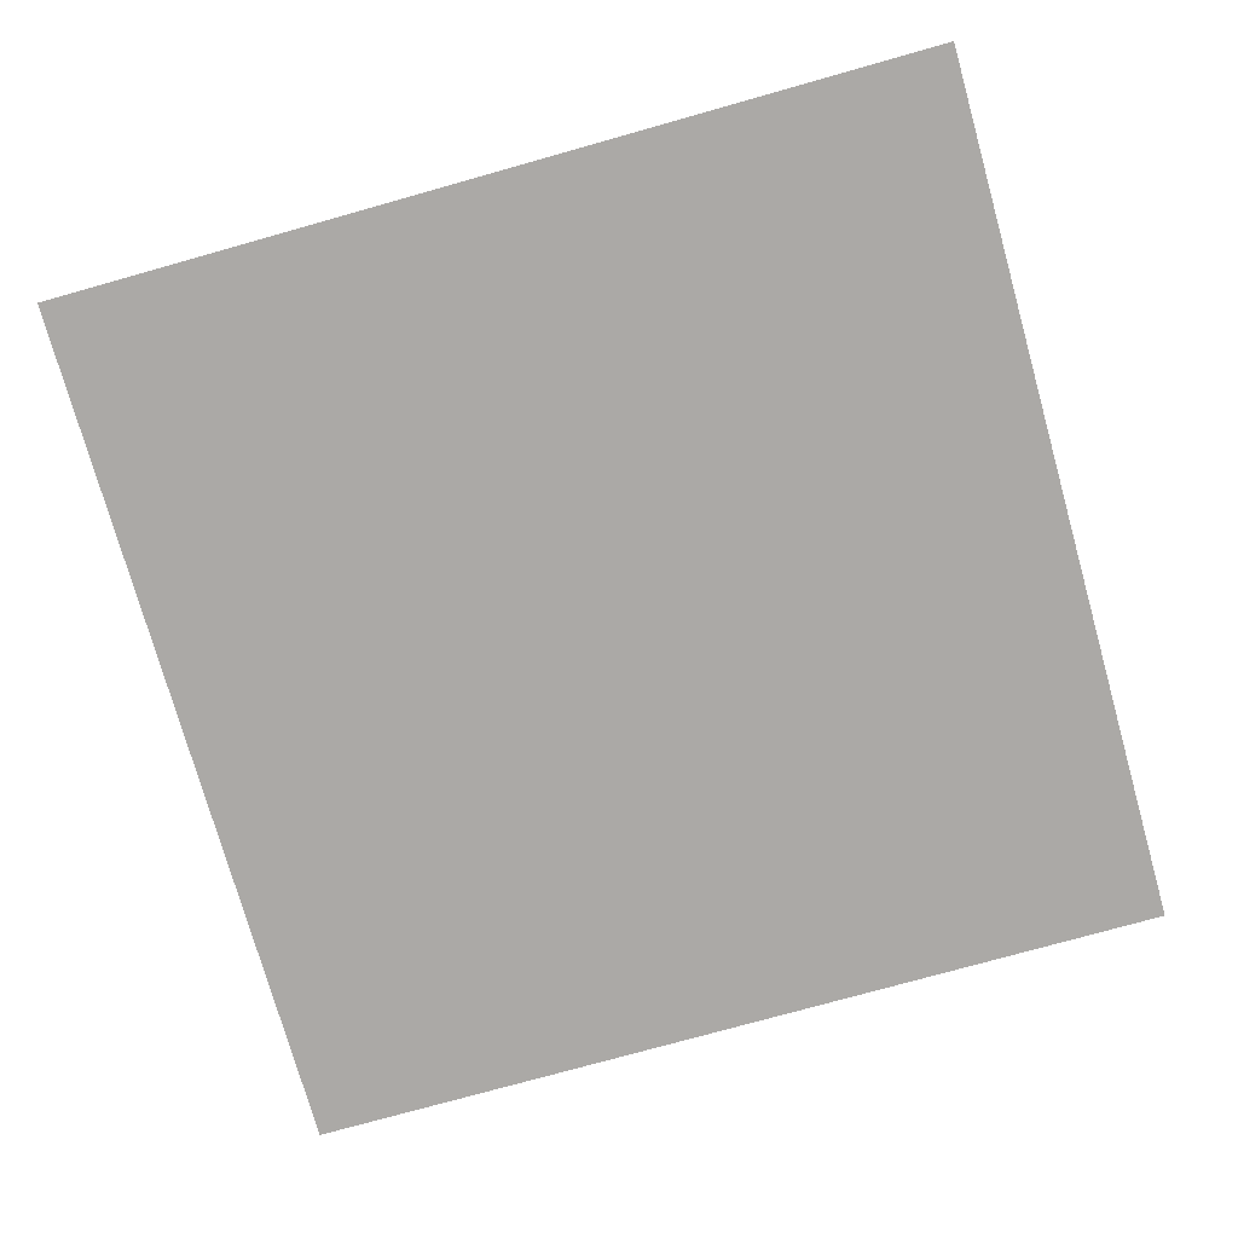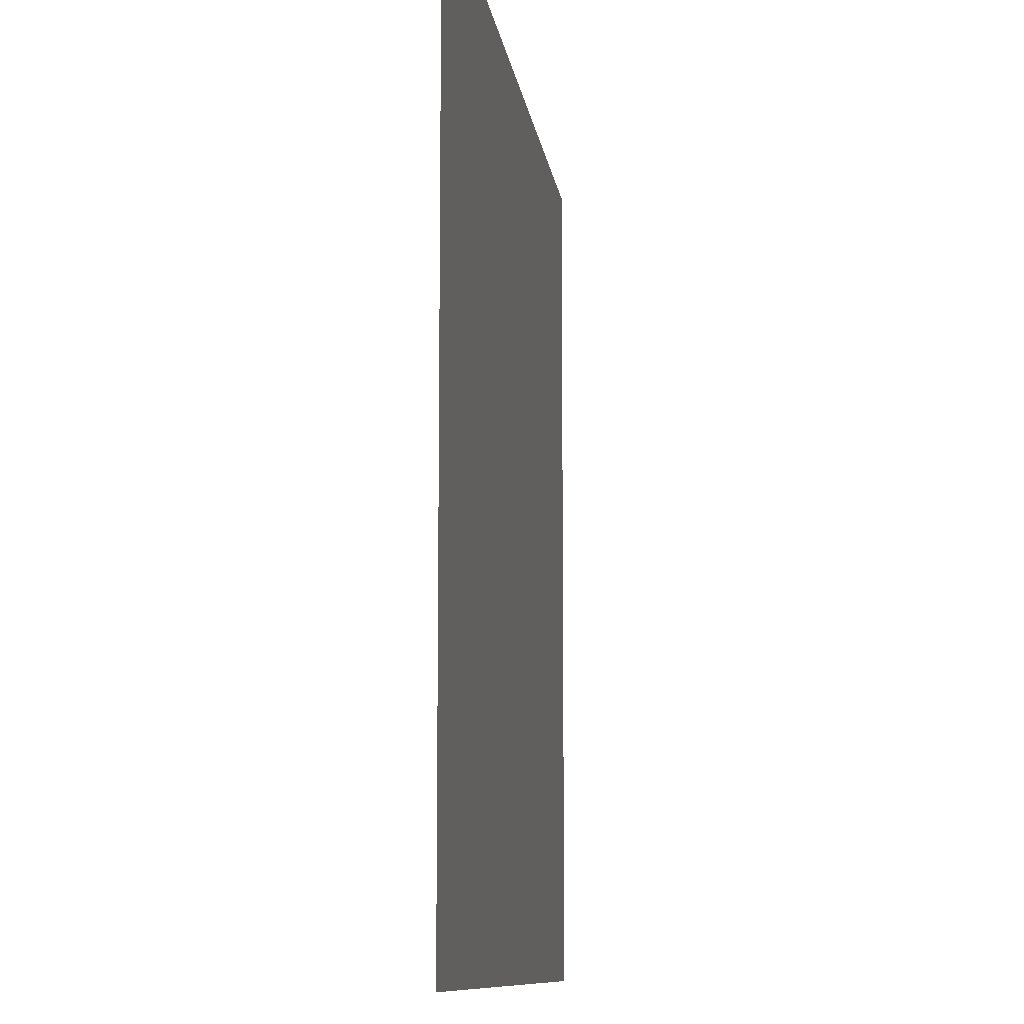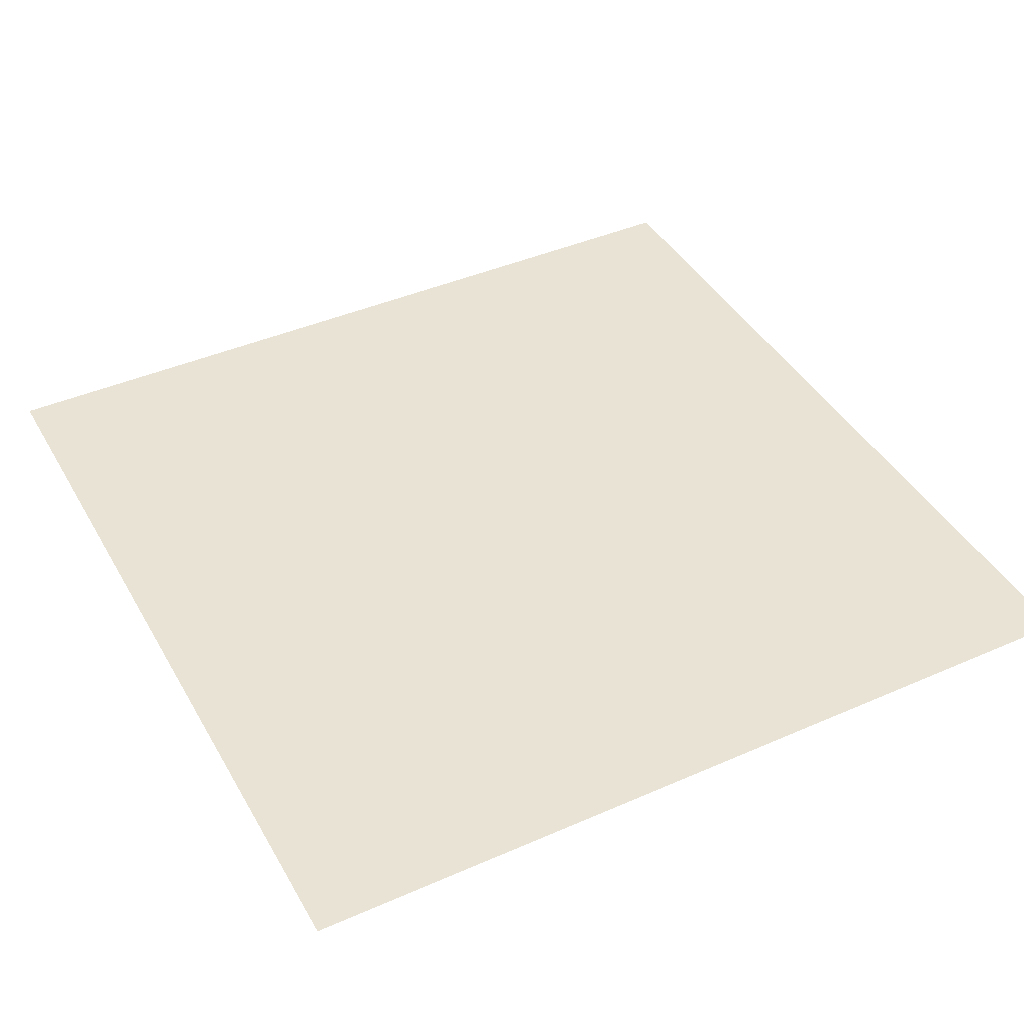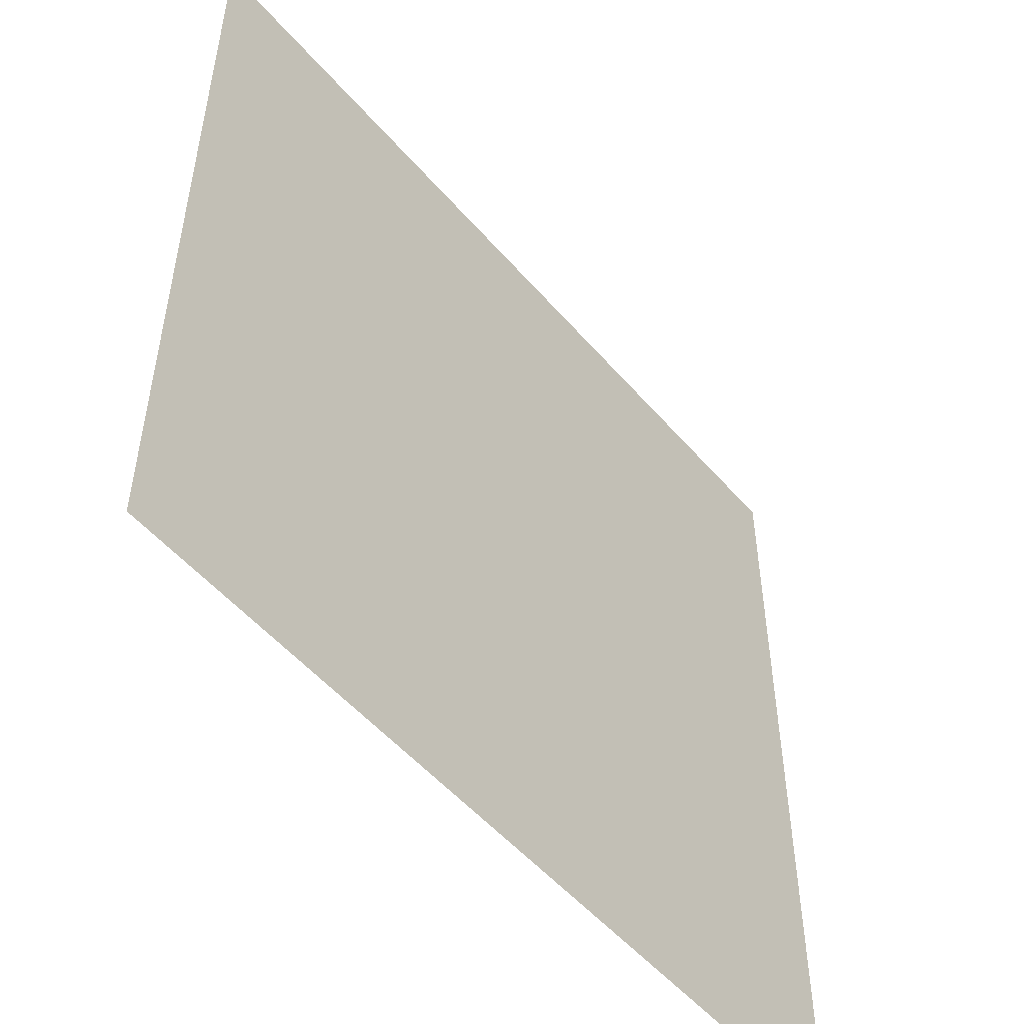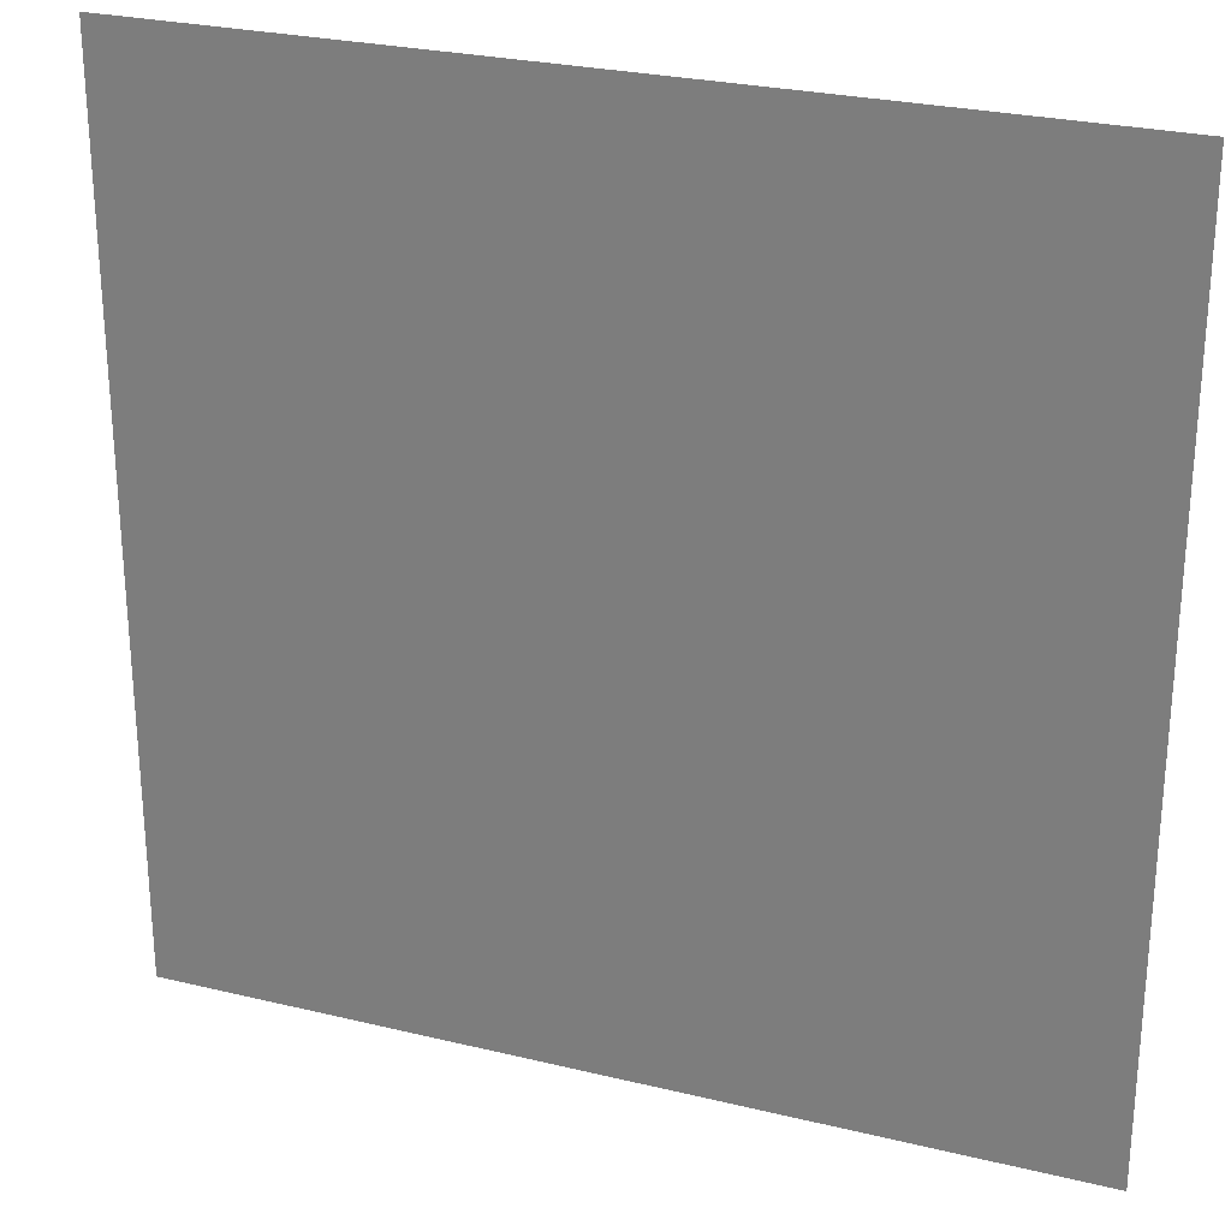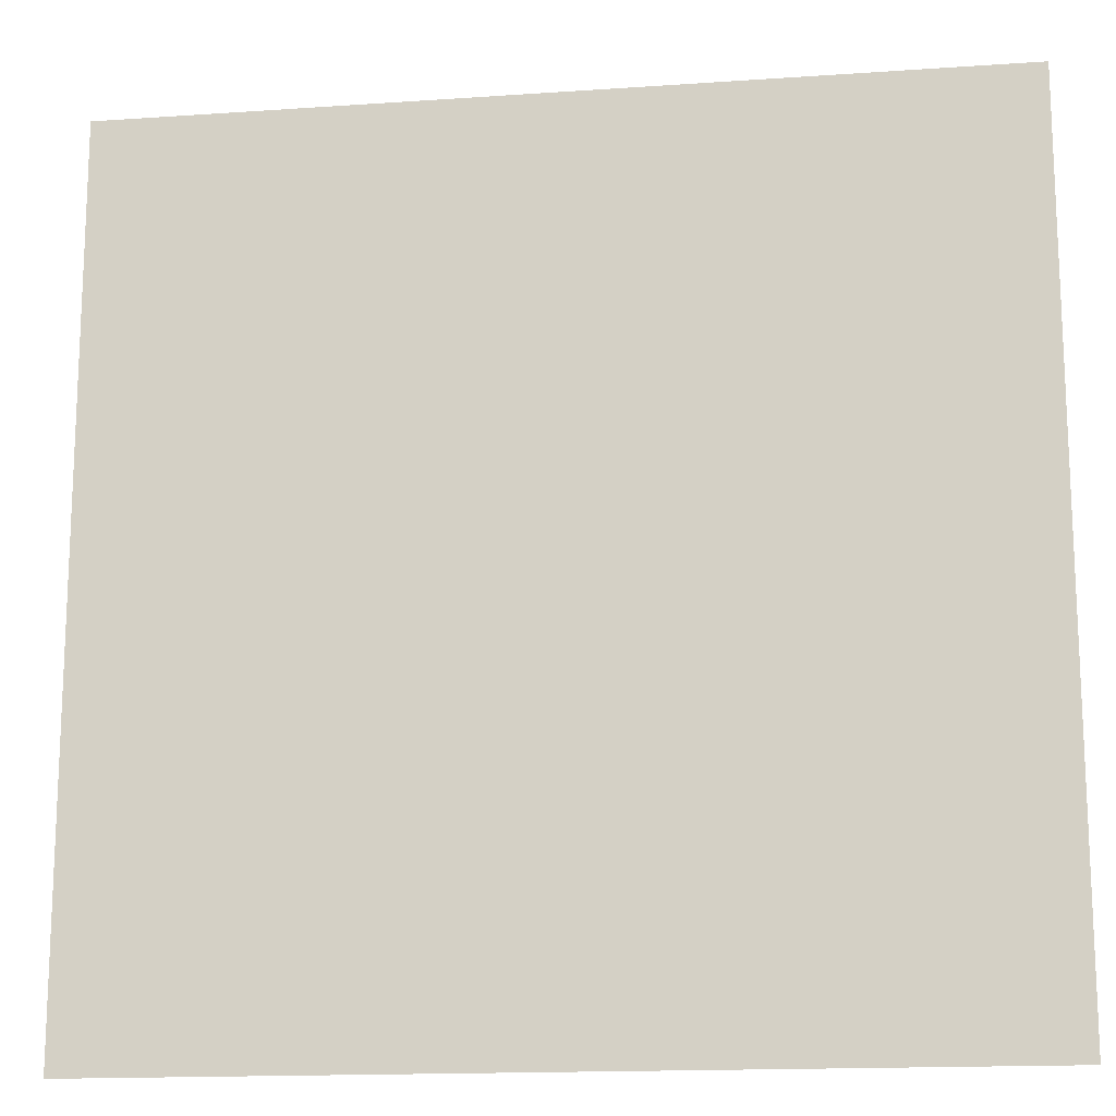
<metadata>
{"format":"obj","ext":"obj","renderer":"f3d","projection":"perspective","resolution":1024,"background":"white","views":[{"elev":-75.5,"azim":105.7,"up":"+Z"},{"elev":-9.9,"azim":-82.6,"up":"+Y"},{"elev":42.2,"azim":-117.7,"up":"+Z"},{"elev":-52.4,"azim":-50.5,"up":"+Y"},{"elev":26.6,"azim":-159.2,"up":"+Y"},{"elev":-15.6,"azim":-171.7,"up":"+Y"}]}
</metadata>
<code>
g magicCircle_geo
v -0.49 -0.49 -0.07551
v -0.49 0.49 -0.07551
v 0.49 0.49 -0.07551
v 0.49 -0.49 -0.07551
g magicCircle_geo_0
f 3 2 1
f 4 3 1

</code>
